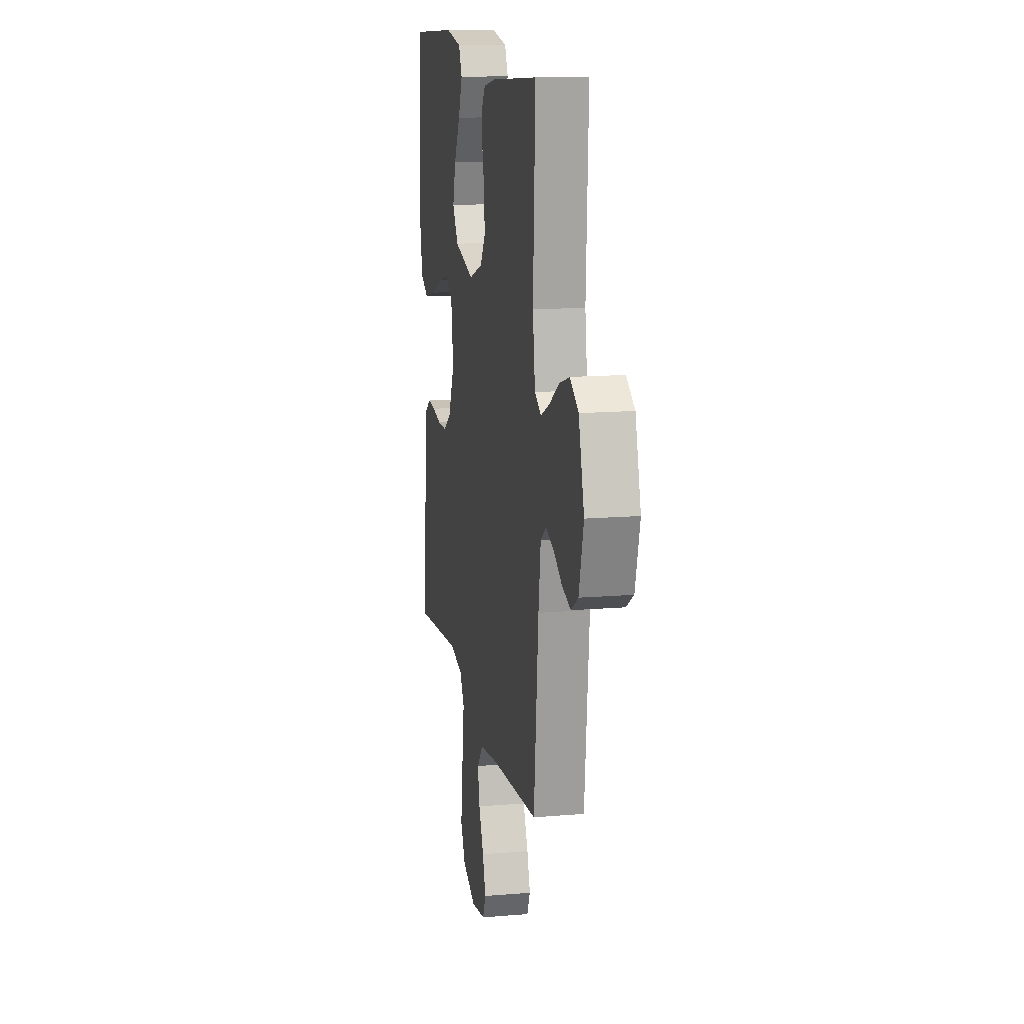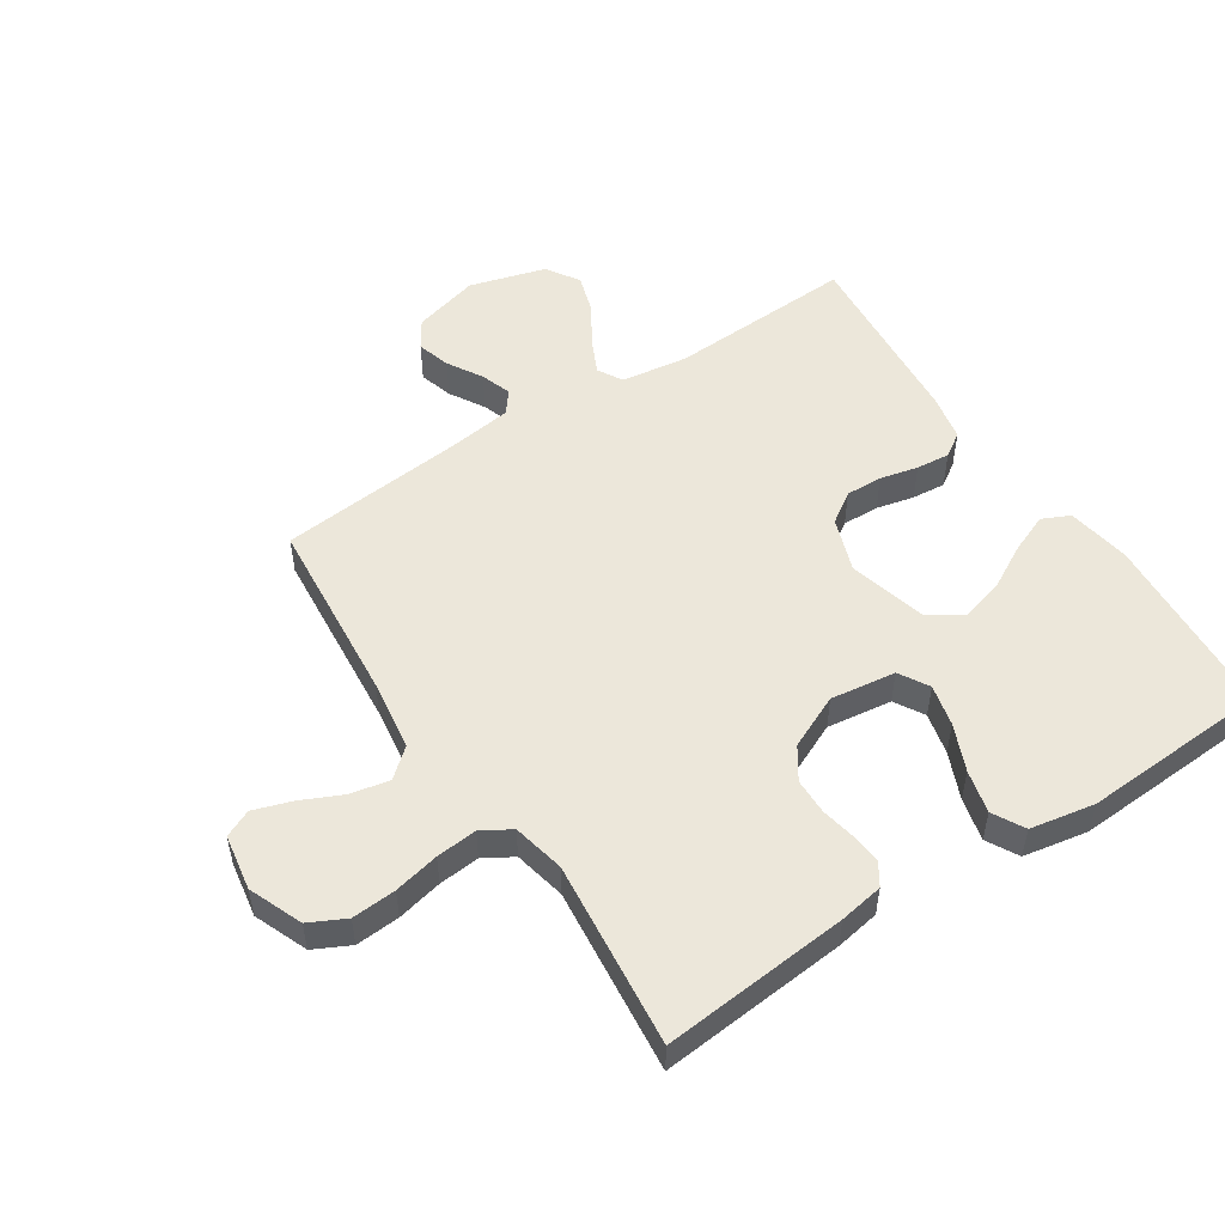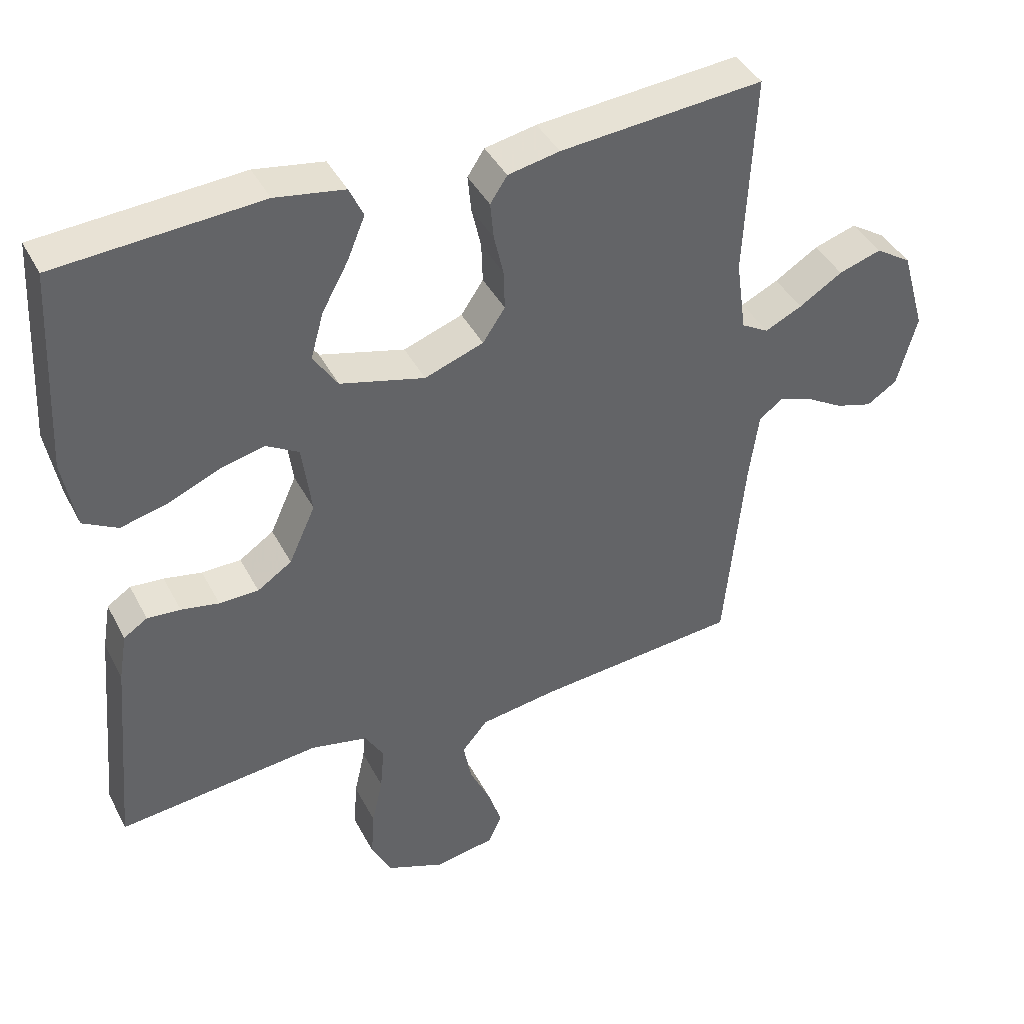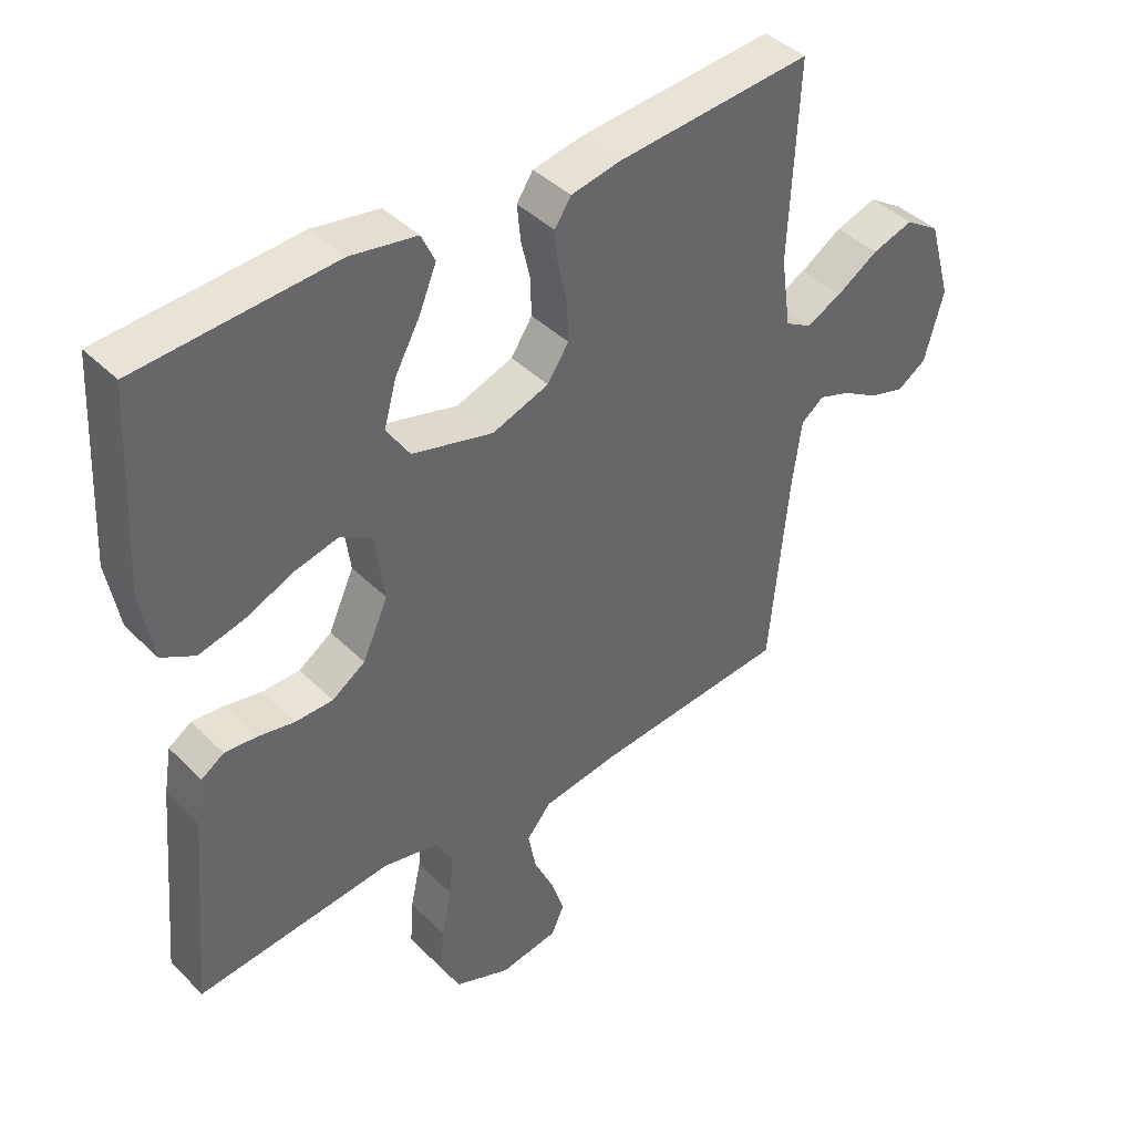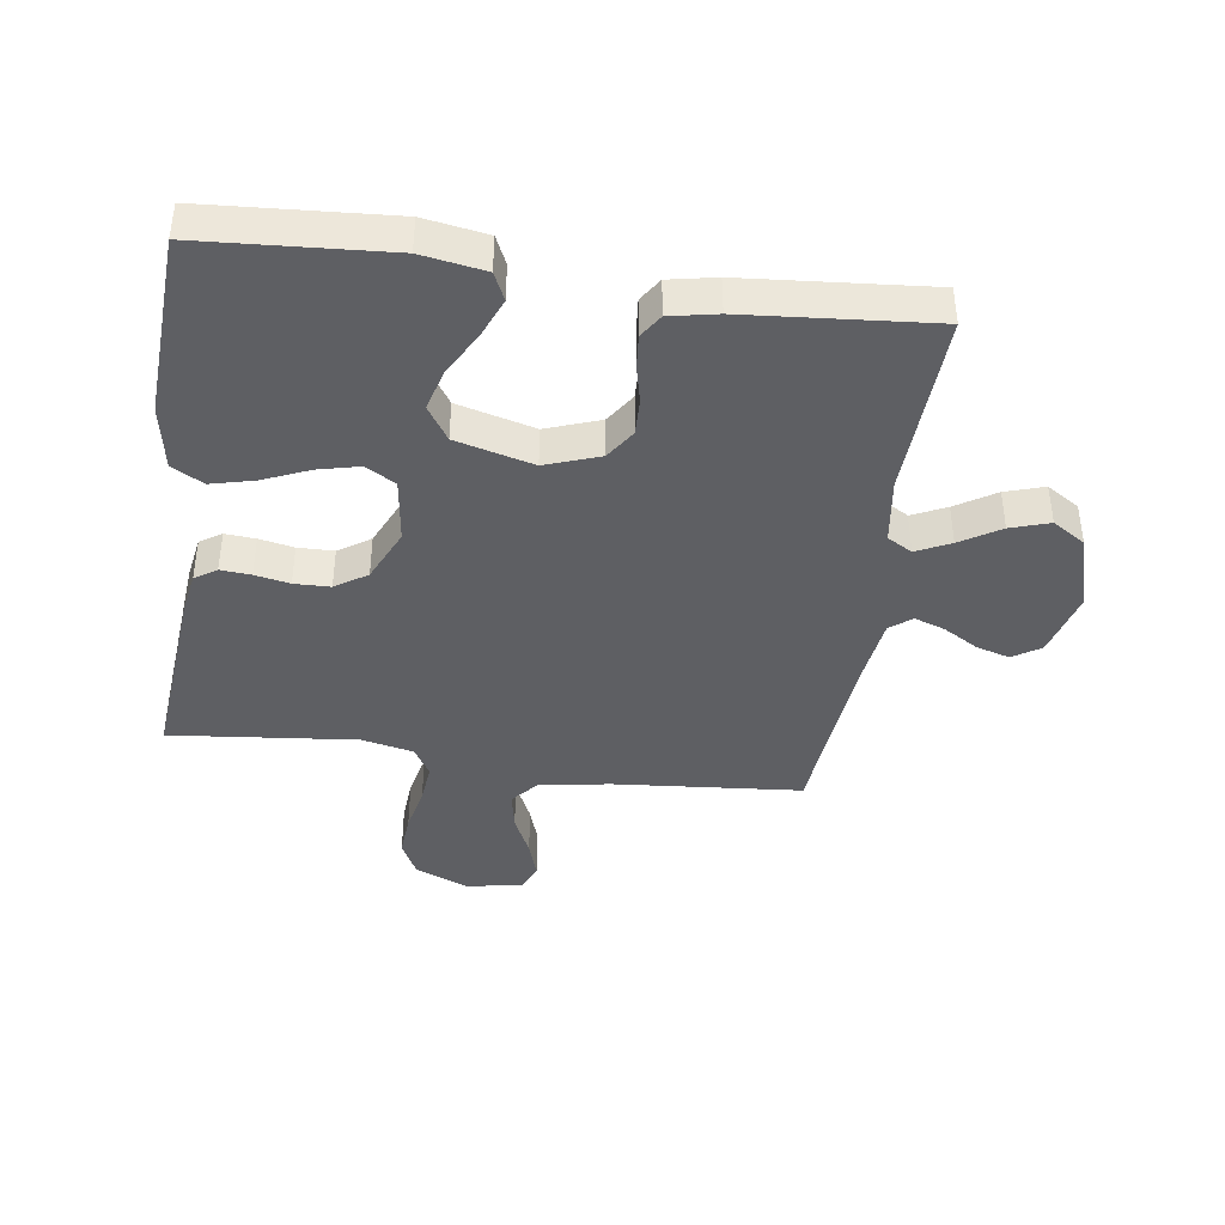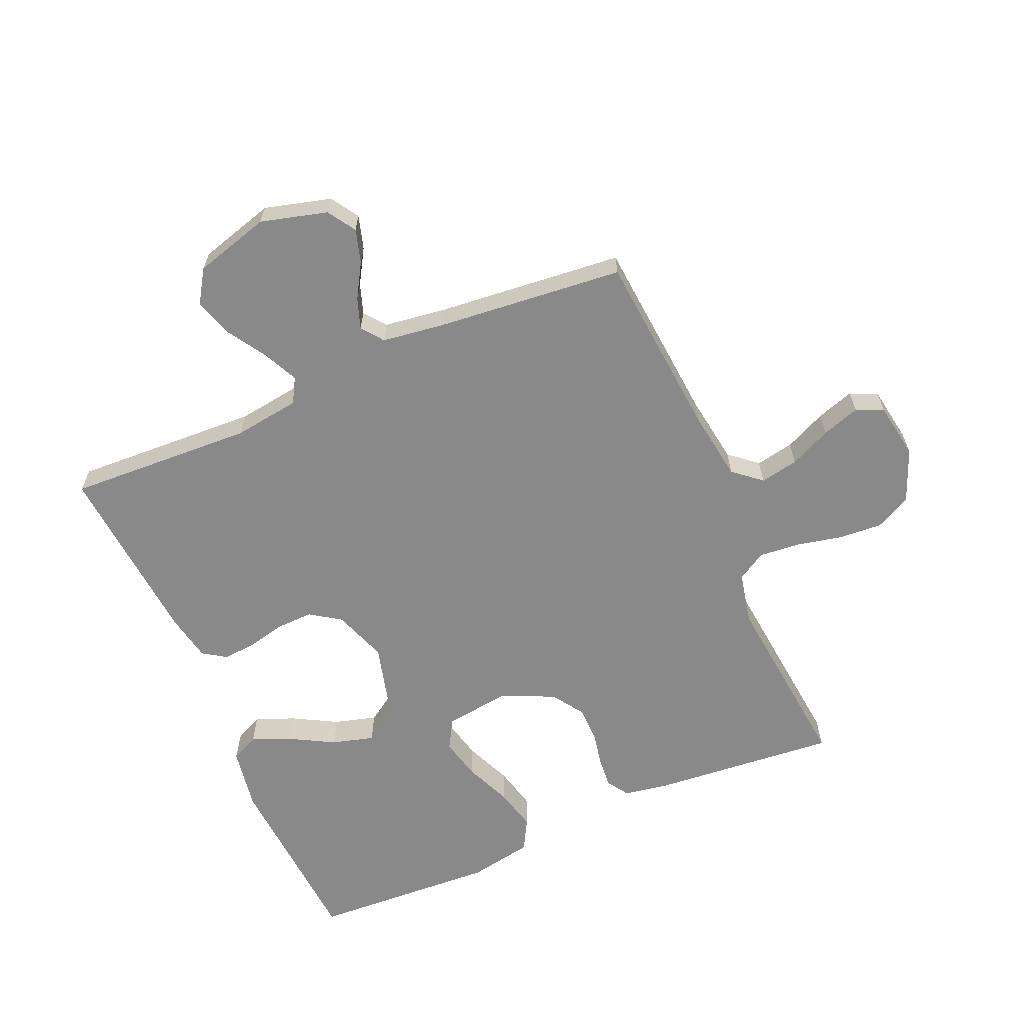
<metadata>
{"format":"obj","ext":"obj","renderer":"f3d","projection":"perspective","resolution":1024,"background":"white","views":[{"elev":14.2,"azim":79.5,"up":"+Z"},{"elev":52.2,"azim":-123.2,"up":"+Y"},{"elev":41.4,"azim":-25.7,"up":"+Z"},{"elev":41.6,"azim":-40.3,"up":"+Z"},{"elev":-41.0,"azim":-8.1,"up":"+Y"},{"elev":-63.3,"azim":113.4,"up":"+Y"}]}
</metadata>
<code>
v -0.5 0.07 -0.5
v -0.473 0.07 -0.2
v -0.461 0.07 -0.129
v -0.426 0.07 -0.106
v -0.377 0.07 -0.11
v -0.321 0.07 -0.121
v -0.263 0.07 -0.12
v -0.212 0.07 -0.086
v -0.173 0.07 0
v -0.187 0.07 0.105
v -0.235 0.07 0.133
v -0.302 0.07 0.117
v -0.377 0.07 0.085
v -0.446 0.07 0.068
v -0.497 0.07 0.096
v -0.516 0.07 0.2
v -0.5 0.07 0.5
v -0.2 0.07 0.52
v -0.098 0.07 0.503
v -0.077 0.07 0.458
v -0.103 0.07 0.395
v -0.142 0.07 0.324
v -0.161 0.07 0.256
v -0.125 0.07 0.201
v 0 0.07 0.168
v 0.087 0.07 0.199
v 0.12 0.07 0.248
v 0.118 0.07 0.307
v 0.104 0.07 0.368
v 0.099 0.07 0.422
v 0.124 0.07 0.46
v 0.2 0.07 0.475
v 0.5 0.07 0.5
v 0.486 0.07 0.2
v 0.501 0.07 0.093
v 0.541 0.07 0.07
v 0.596 0.07 0.096
v 0.66 0.07 0.136
v 0.723 0.07 0.156
v 0.776 0.07 0.122
v 0.811 0.07 0
v 0.782 0.07 -0.107
v 0.737 0.07 -0.136
v 0.683 0.07 -0.12
v 0.627 0.07 -0.087
v 0.578 0.07 -0.07
v 0.543 0.07 -0.097
v 0.529 0.07 -0.2
v 0.5 0.07 -0.5
v 0.2 0.07 -0.526
v 0.085 0.07 -0.543
v 0.047 0.07 -0.588
v 0.059 0.07 -0.65
v 0.09 0.07 -0.717
v 0.11 0.07 -0.778
v 0.09 0.07 -0.822
v 0 0.07 -0.837
v -0.086 0.07 -0.802
v -0.115 0.07 -0.744
v -0.11 0.07 -0.673
v -0.094 0.07 -0.6
v -0.088 0.07 -0.534
v -0.116 0.07 -0.487
v -0.2 0.07 -0.469
v -0.5 0 -0.5
v -0.473 0 -0.2
v -0.461 0 -0.129
v -0.426 0 -0.106
v -0.377 0 -0.11
v -0.321 0 -0.121
v -0.263 0 -0.12
v -0.212 0 -0.086
v -0.173 0 0
v -0.187 0 0.105
v -0.235 0 0.133
v -0.302 0 0.117
v -0.377 0 0.085
v -0.446 0 0.068
v -0.497 0 0.096
v -0.516 0 0.2
v -0.5 0 0.5
v -0.2 0 0.52
v -0.098 0 0.503
v -0.077 0 0.458
v -0.103 0 0.395
v -0.142 0 0.324
v -0.161 0 0.256
v -0.125 0 0.201
v 0 0 0.168
v 0.087 0 0.199
v 0.12 0 0.248
v 0.118 0 0.307
v 0.104 0 0.368
v 0.099 0 0.422
v 0.124 0 0.46
v 0.2 0 0.475
v 0.5 0 0.5
v 0.486 0 0.2
v 0.501 0 0.093
v 0.541 0 0.07
v 0.596 0 0.096
v 0.66 0 0.136
v 0.723 0 0.156
v 0.776 0 0.122
v 0.811 0 0
v 0.782 0 -0.107
v 0.737 0 -0.136
v 0.683 0 -0.12
v 0.627 0 -0.087
v 0.578 0 -0.07
v 0.543 0 -0.097
v 0.529 0 -0.2
v 0.5 0 -0.5
v 0.2 0 -0.526
v 0.085 0 -0.543
v 0.047 0 -0.588
v 0.059 0 -0.65
v 0.09 0 -0.717
v 0.11 0 -0.778
v 0.09 0 -0.822
v 0 0 -0.837
v -0.086 0 -0.802
v -0.115 0 -0.744
v -0.11 0 -0.673
v -0.094 0 -0.6
v -0.088 0 -0.534
v -0.116 0 -0.487
v -0.2 0 -0.469
f 58 59 60 61
f 58 61 62
f 57 58 62
f 56 57 62
f 53 54 55 56
f 52 53 56 62
f 51 52 62 63
f 48 49 50
f 47 48 50 51
f 42 43 44 45
f 42 45 46
f 41 42 46
f 40 41 46
f 37 38 39 40
f 36 37 40 46
f 35 36 46 47
f 31 32 33 34
f 31 34 35
f 28 29 30 31
f 27 28 31 35
f 26 27 35 47
f 19 20 21 22
f 19 22 23
f 18 19 23
f 17 18 23
f 16 17 23 24
f 12 13 14 15
f 11 12 15 16
f 3 4 5 6
f 3 6 7
f 64 1 2 3
f 63 64 3 7
f 25 26 47 51
f 11 16 24 25
f 10 11 25
f 9 10 25 51
f 8 9 51 63
f 7 8 63
f 125 124 123 122
f 126 125 122
f 126 122 121
f 126 121 120
f 120 119 118 117
f 126 120 117 116
f 127 126 116 115
f 114 113 112
f 115 114 112 111
f 109 108 107 106
f 110 109 106
f 110 106 105
f 110 105 104
f 104 103 102 101
f 110 104 101 100
f 111 110 100 99
f 98 97 96 95
f 99 98 95
f 95 94 93 92
f 99 95 92 91
f 111 99 91 90
f 86 85 84 83
f 87 86 83
f 87 83 82
f 87 82 81
f 88 87 81 80
f 79 78 77 76
f 80 79 76 75
f 70 69 68 67
f 71 70 67
f 67 66 65 128
f 71 67 128 127
f 115 111 90 89
f 89 88 80 75
f 89 75 74
f 115 89 74 73
f 127 115 73 72
f 127 72 71
f 1 65 66 2
f 2 66 67 3
f 3 67 68 4
f 4 68 69 5
f 5 69 70 6
f 6 70 71 7
f 7 71 72 8
f 8 72 73 9
f 9 73 74 10
f 10 74 75 11
f 11 75 76 12
f 12 76 77 13
f 13 77 78 14
f 14 78 79 15
f 15 79 80 16
f 16 80 81 17
f 17 81 82 18
f 18 82 83 19
f 19 83 84 20
f 20 84 85 21
f 21 85 86 22
f 22 86 87 23
f 23 87 88 24
f 24 88 89 25
f 25 89 90 26
f 26 90 91 27
f 27 91 92 28
f 28 92 93 29
f 29 93 94 30
f 30 94 95 31
f 31 95 96 32
f 32 96 97 33
f 33 97 98 34
f 34 98 99 35
f 35 99 100 36
f 36 100 101 37
f 37 101 102 38
f 38 102 103 39
f 39 103 104 40
f 40 104 105 41
f 41 105 106 42
f 42 106 107 43
f 43 107 108 44
f 44 108 109 45
f 45 109 110 46
f 46 110 111 47
f 47 111 112 48
f 48 112 113 49
f 49 113 114 50
f 50 114 115 51
f 51 115 116 52
f 52 116 117 53
f 53 117 118 54
f 54 118 119 55
f 55 119 120 56
f 56 120 121 57
f 57 121 122 58
f 58 122 123 59
f 59 123 124 60
f 60 124 125 61
f 61 125 126 62
f 62 126 127 63
f 63 127 128 64
f 64 128 65 1

</code>
